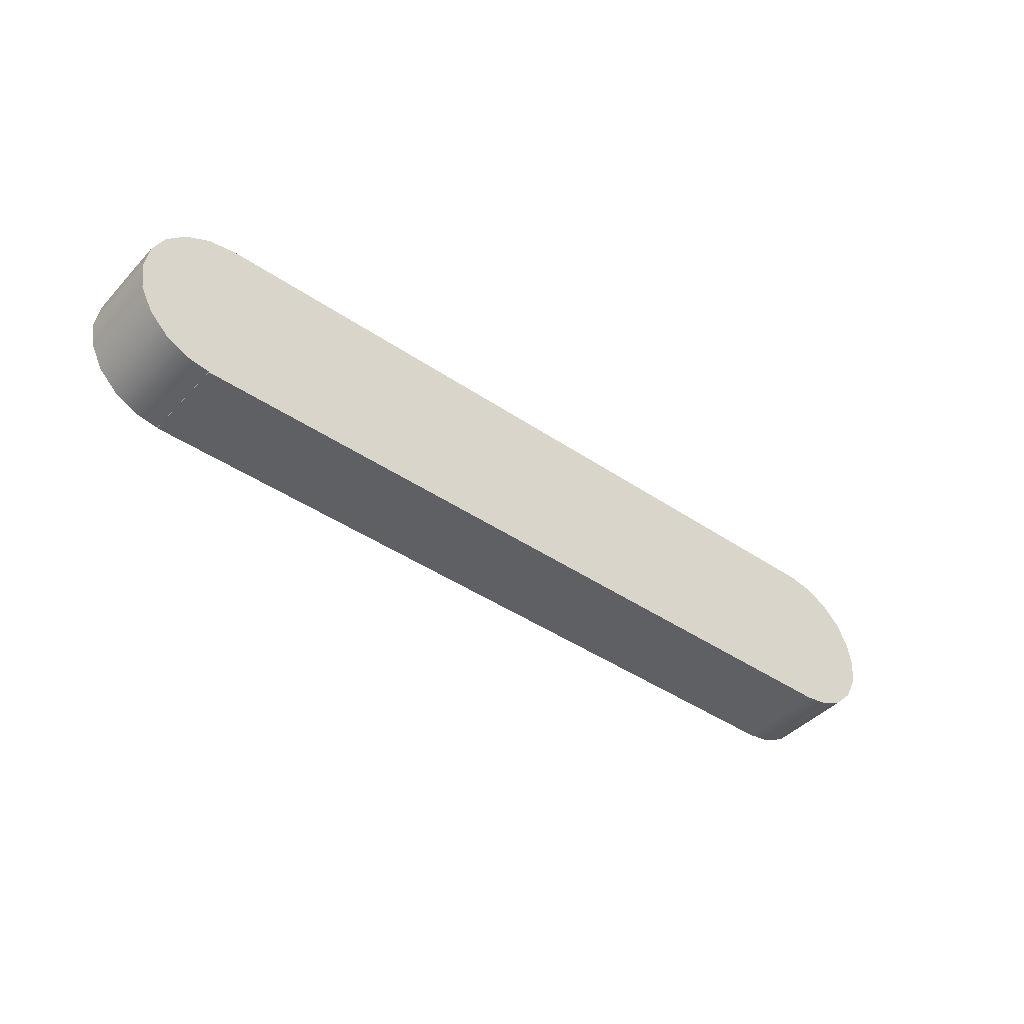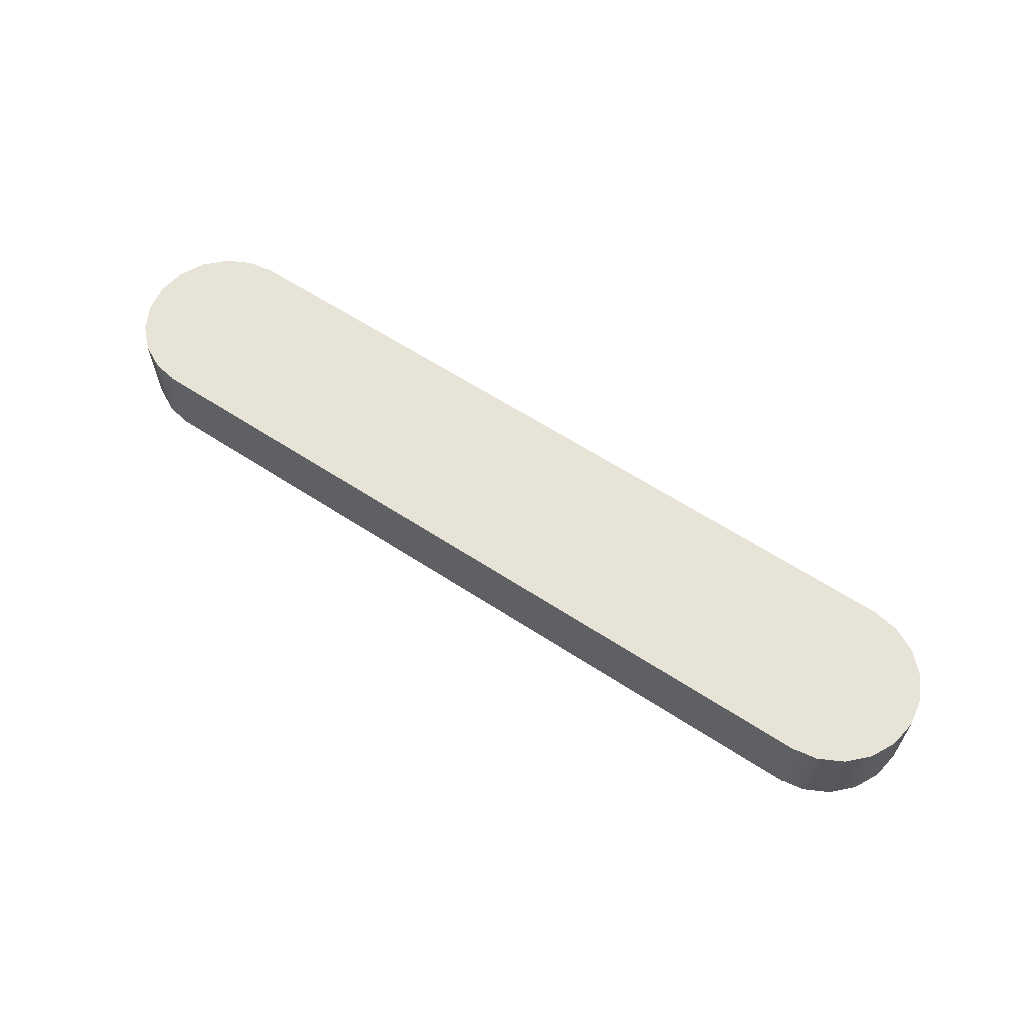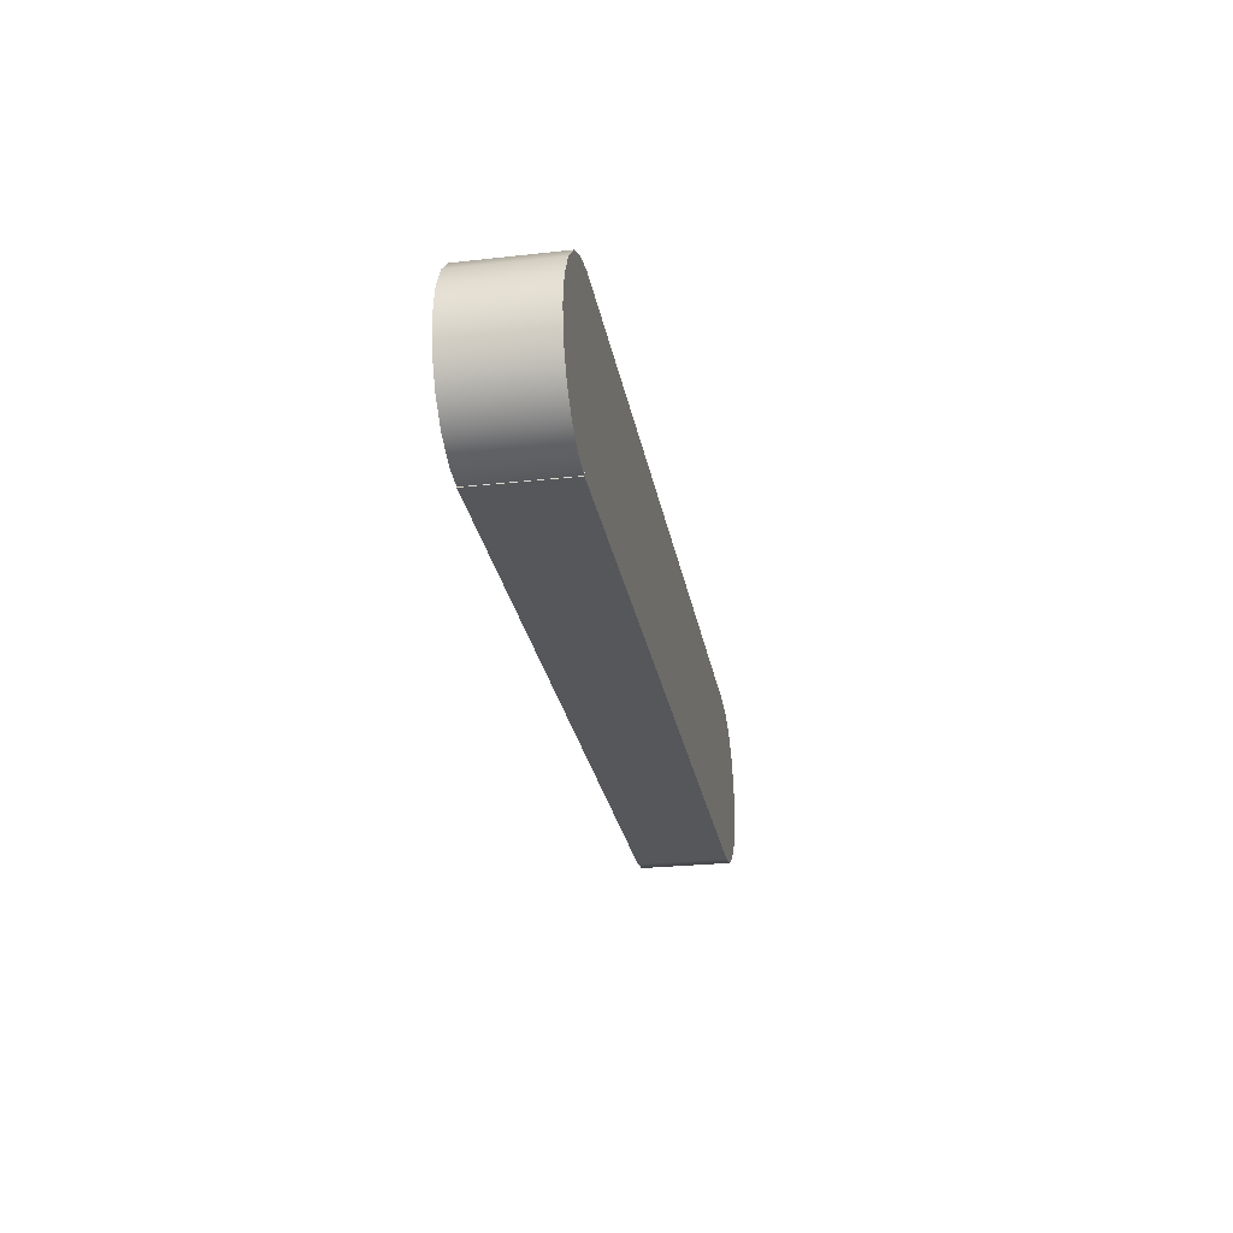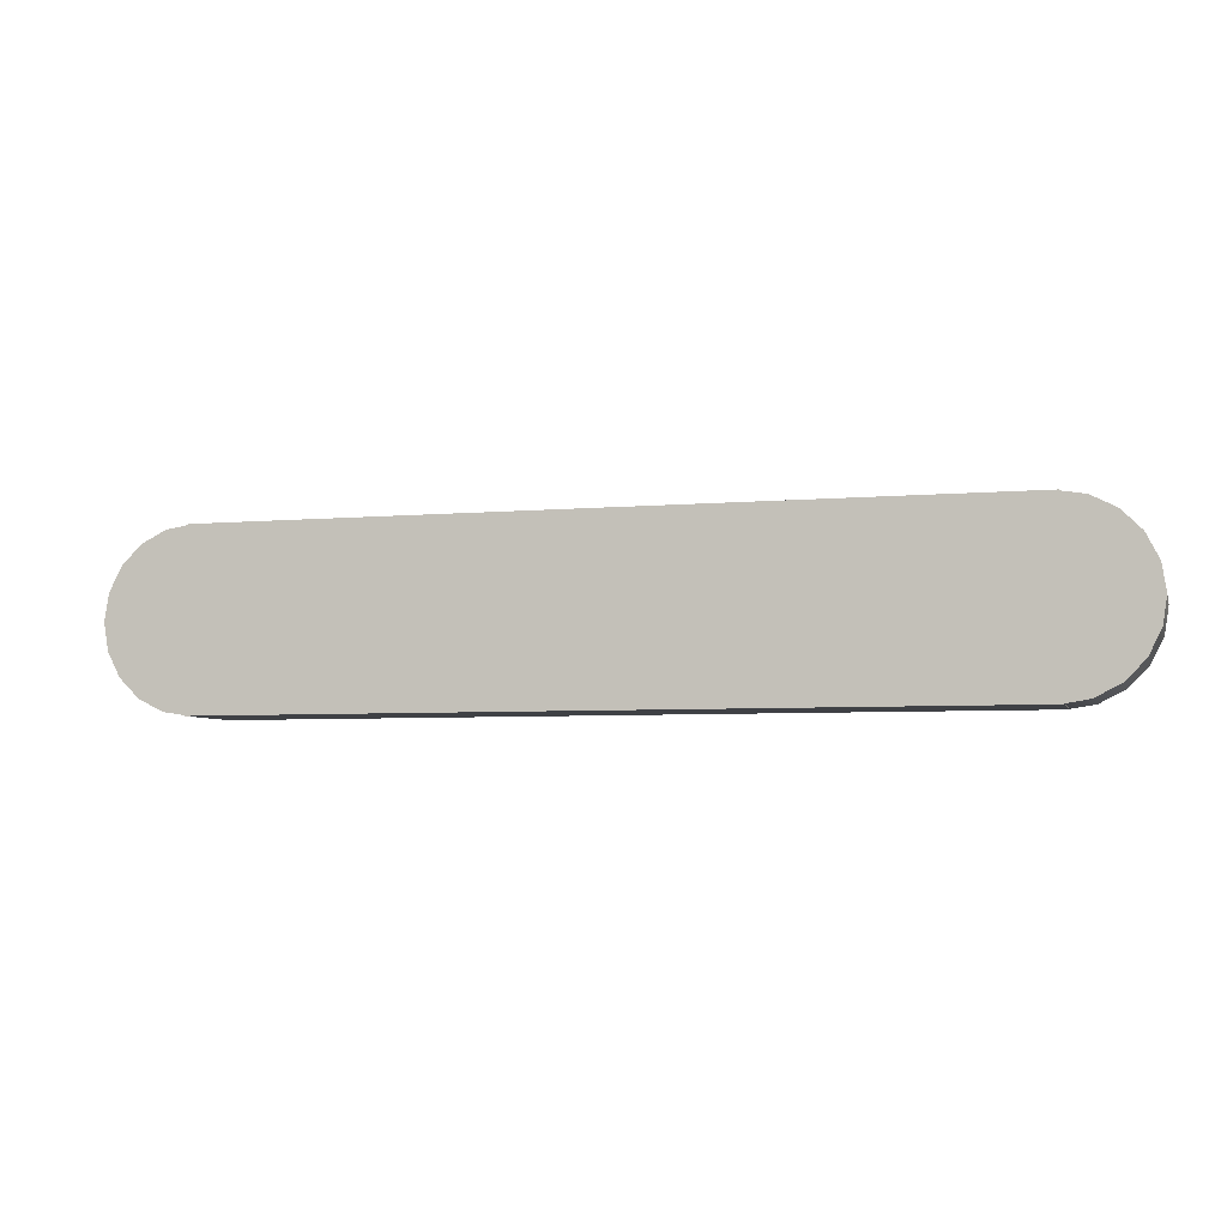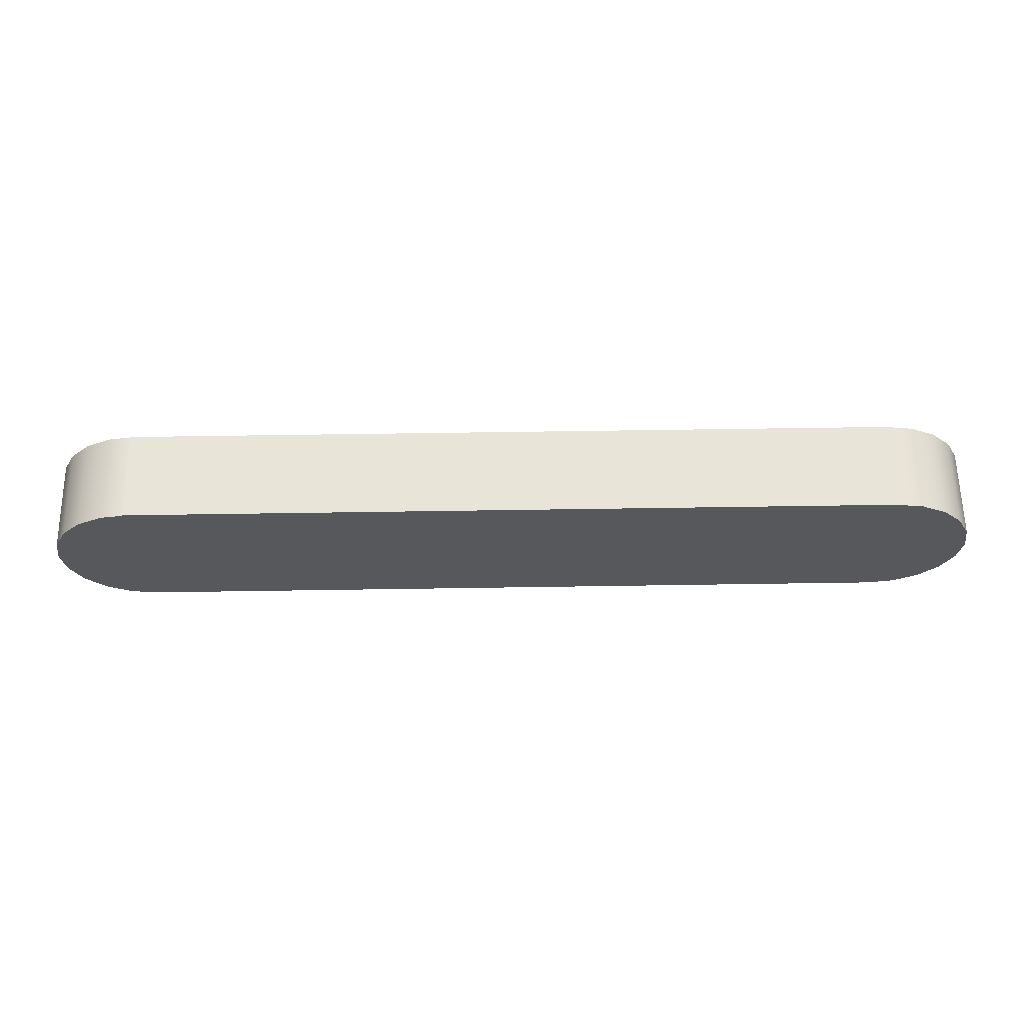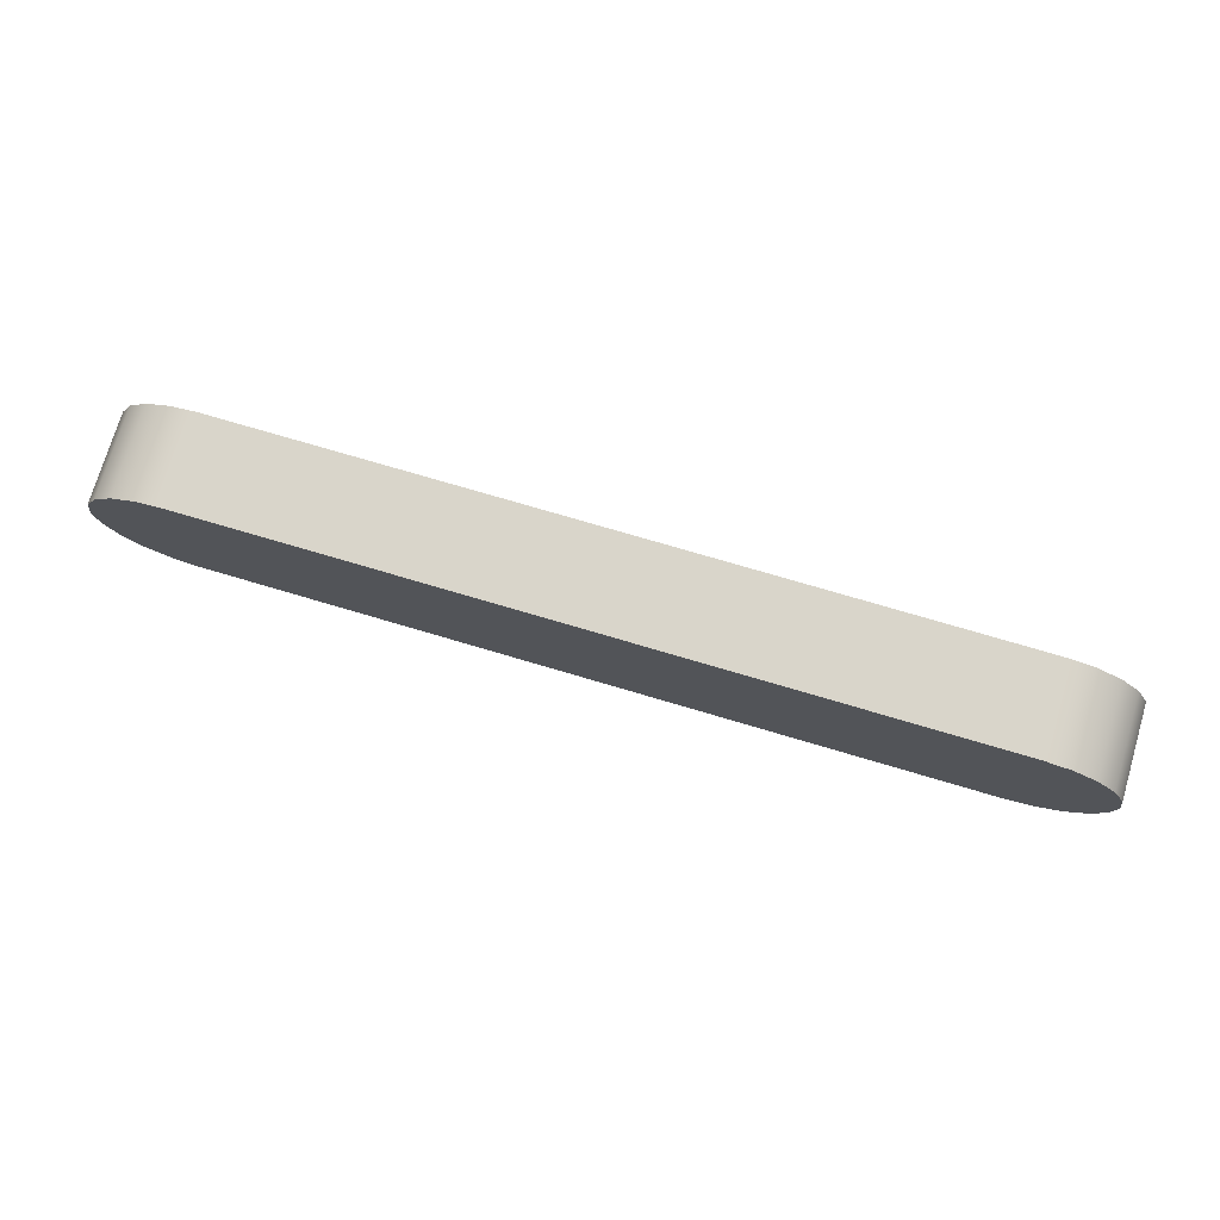
<metadata>
{"format":"obj","ext":"obj","renderer":"f3d","projection":"perspective","resolution":1024,"background":"white","views":[{"elev":-42.8,"azim":-39.0,"up":"+Y"},{"elev":62.0,"azim":33.5,"up":"+Z"},{"elev":-26.6,"azim":-80.1,"up":"+Y"},{"elev":-5.4,"azim":15.4,"up":"+Y"},{"elev":61.4,"azim":-0.9,"up":"+Y"},{"elev":74.5,"azim":-163.5,"up":"+Y"}]}
</metadata>
<code>
g CarName
v -2.345 3.7 3.12
v 2.105 3.7 3.12
v -2.345 4.7 3.12
v 2.105 4.7 3.12
v -2.345 4.7 2.6
v 2.105 4.7 2.6
v -2.345 3.7 2.6
v 2.105 3.7 2.6
v -2.345 4.7 3.12
v 2.105 4.7 3.12
v -2.345 4.7 2.6
v 2.105 4.7 2.6
v -2.345 3.7 2.6
v -2.345 3.7 3.12
v 2.105 3.7 3.12
v 2.105 3.7 2.6
v 2.105 3.7 3.12
v 2.105 4.7 3.12
v 2.105 4.7 2.6
v 2.105 3.7 2.6
v -2.345 3.7 2.6
v -2.345 4.7 2.6
v -2.345 4.7 3.12
v -2.345 3.7 3.12
f 3 1 4
f 4 1 2
f 5 9 6
f 6 9 10
f 7 11 8
f 8 11 12
f 14 13 15
f 15 13 16
f 18 17 19
f 19 17 20
f 22 21 23
f 23 21 24
g Side (1)
v 2.233 3.723 2.6
v 2.372 3.794 2.6
v 2.483 3.905 2.6
v 2.554 4.044 2.6
v 2.578 4.199 2.6
v 2.554 4.354 2.6
v 2.483 4.493 2.6
v 2.372 4.604 2.6
v 2.233 4.675 2.6
v 2.078 4.699 2.6
v 1.923 4.675 2.6
v 1.784 4.604 2.6
v 1.673 4.493 2.6
v 1.602 4.354 2.6
v 1.578 4.199 2.6
v 1.602 4.044 2.6
v 1.673 3.905 2.6
v 1.784 3.794 2.6
v 1.923 3.723 2.6
v 2.078 3.699 2.6
v 2.233 3.723 3.12
v 2.372 3.794 3.12
v 2.483 3.905 3.12
v 2.554 4.044 3.12
v 2.578 4.199 3.12
v 2.554 4.354 3.12
v 2.483 4.493 3.12
v 2.372 4.604 3.12
v 2.233 4.675 3.12
v 2.078 4.699 3.12
v 1.923 4.675 3.12
v 1.784 4.604 3.12
v 1.673 4.493 3.12
v 1.602 4.354 3.12
v 1.578 4.199 3.12
v 1.602 4.044 3.12
v 1.673 3.905 3.12
v 1.784 3.794 3.12
v 1.923 3.723 3.12
v 2.078 3.699 3.12
v 2.078 4.199 2.6
v 2.078 4.199 3.12
v 2.078 4.699 2.6
v 2.078 4.699 3.12
v 2.078 3.699 2.6
v 2.078 3.699 3.12
v 2.233 3.723 3.12
v 2.233 3.723 2.6
v 2.372 3.794 2.6
v 2.233 3.723 2.6
v 2.483 3.905 2.6
v 2.554 4.044 2.6
v 2.578 4.199 2.6
v 2.554 4.354 2.6
v 2.483 4.493 2.6
v 2.372 4.604 2.6
v 2.233 4.675 2.6
v 2.078 4.699 2.6
v 1.923 4.675 2.6
v 1.784 4.604 2.6
v 1.673 4.493 2.6
v 1.602 4.354 2.6
v 1.578 4.199 2.6
v 1.602 4.044 2.6
v 1.673 3.905 2.6
v 1.784 3.794 2.6
v 1.923 3.723 2.6
v 2.078 3.699 2.6
v 2.233 3.723 3.12
v 2.372 3.794 3.12
v 2.483 3.905 3.12
v 2.554 4.044 3.12
v 2.578 4.199 3.12
v 2.554 4.354 3.12
v 2.483 4.493 3.12
v 2.372 4.604 3.12
v 2.233 4.675 3.12
v 2.078 4.699 3.12
v 1.923 4.675 3.12
v 1.784 4.604 3.12
v 1.673 4.493 3.12
v 1.602 4.354 3.12
v 1.578 4.199 3.12
v 1.602 4.044 3.12
v 1.673 3.905 3.12
v 1.784 3.794 3.12
v 1.923 3.723 3.12
v 2.078 3.699 3.12
f 45 25 46
f 46 25 26
f 46 26 47
f 47 26 27
f 47 27 48
f 48 27 28
f 48 28 49
f 49 28 29
f 49 29 50
f 50 29 30
f 50 30 51
f 51 30 31
f 51 31 52
f 52 31 32
f 52 32 53
f 53 32 33
f 53 33 54
f 54 33 34
f 68 67 55
f 55 67 35
f 55 35 56
f 56 35 36
f 56 36 57
f 57 36 37
f 57 37 58
f 58 37 38
f 58 38 59
f 59 38 39
f 59 39 60
f 60 39 40
f 60 40 61
f 61 40 41
f 61 41 62
f 62 41 42
f 62 42 63
f 63 42 43
f 63 43 64
f 64 43 44
f 70 69 71
f 71 69 72
f 65 73 74
f 65 75 73
f 65 76 75
f 65 77 76
f 65 78 77
f 65 79 78
f 65 80 79
f 65 81 80
f 65 82 81
f 65 83 82
f 65 84 83
f 65 85 84
f 65 86 85
f 65 87 86
f 65 88 87
f 65 89 88
f 65 90 89
f 65 91 90
f 65 92 91
f 65 74 92
f 66 93 94
f 66 94 95
f 66 95 96
f 66 96 97
f 66 97 98
f 66 98 99
f 66 99 100
f 66 100 101
f 66 101 102
f 66 102 103
f 66 103 104
f 66 104 105
f 66 105 106
f 66 106 107
f 66 107 108
f 66 108 109
f 66 109 110
f 66 110 111
f 66 111 112
f 66 112 93
g Side (2)
v -2.164 3.723 2.6
v -2.024 3.794 2.6
v -1.914 3.905 2.6
v -1.843 4.044 2.6
v -1.818 4.199 2.6
v -1.843 4.354 2.6
v -1.914 4.493 2.6
v -2.024 4.604 2.6
v -2.164 4.675 2.6
v -2.318 4.699 2.6
v -2.473 4.675 2.6
v -2.612 4.604 2.6
v -2.723 4.493 2.6
v -2.794 4.354 2.6
v -2.818 4.199 2.6
v -2.794 4.044 2.6
v -2.723 3.905 2.6
v -2.612 3.794 2.6
v -2.473 3.723 2.6
v -2.318 3.699 2.6
v -2.164 3.723 3.12
v -2.024 3.794 3.12
v -1.914 3.905 3.12
v -1.843 4.044 3.12
v -1.818 4.199 3.12
v -1.843 4.354 3.12
v -1.914 4.493 3.12
v -2.024 4.604 3.12
v -2.164 4.675 3.12
v -2.318 4.699 3.12
v -2.473 4.675 3.12
v -2.612 4.604 3.12
v -2.723 4.493 3.12
v -2.794 4.354 3.12
v -2.818 4.199 3.12
v -2.794 4.044 3.12
v -2.723 3.905 3.12
v -2.612 3.794 3.12
v -2.473 3.723 3.12
v -2.318 3.699 3.12
v -2.318 4.199 2.6
v -2.318 4.199 3.12
v -2.318 4.699 2.6
v -2.318 4.699 3.12
v -2.318 3.699 2.6
v -2.318 3.699 3.12
v -2.164 3.723 3.12
v -2.164 3.723 2.6
v -2.024 3.794 2.6
v -2.164 3.723 2.6
v -1.914 3.905 2.6
v -1.843 4.044 2.6
v -1.818 4.199 2.6
v -1.843 4.354 2.6
v -1.914 4.493 2.6
v -2.024 4.604 2.6
v -2.164 4.675 2.6
v -2.318 4.699 2.6
v -2.473 4.675 2.6
v -2.612 4.604 2.6
v -2.723 4.493 2.6
v -2.794 4.354 2.6
v -2.818 4.199 2.6
v -2.794 4.044 2.6
v -2.723 3.905 2.6
v -2.612 3.794 2.6
v -2.473 3.723 2.6
v -2.318 3.699 2.6
v -2.164 3.723 3.12
v -2.024 3.794 3.12
v -1.914 3.905 3.12
v -1.843 4.044 3.12
v -1.818 4.199 3.12
v -1.843 4.354 3.12
v -1.914 4.493 3.12
v -2.024 4.604 3.12
v -2.164 4.675 3.12
v -2.318 4.699 3.12
v -2.473 4.675 3.12
v -2.612 4.604 3.12
v -2.723 4.493 3.12
v -2.794 4.354 3.12
v -2.818 4.199 3.12
v -2.794 4.044 3.12
v -2.723 3.905 3.12
v -2.612 3.794 3.12
v -2.473 3.723 3.12
v -2.318 3.699 3.12
f 133 113 134
f 134 113 114
f 134 114 135
f 135 114 115
f 135 115 136
f 136 115 116
f 136 116 137
f 137 116 117
f 137 117 138
f 138 117 118
f 138 118 139
f 139 118 119
f 139 119 140
f 140 119 120
f 140 120 141
f 141 120 121
f 141 121 142
f 142 121 122
f 156 155 143
f 143 155 123
f 143 123 144
f 144 123 124
f 144 124 145
f 145 124 125
f 145 125 146
f 146 125 126
f 146 126 147
f 147 126 127
f 147 127 148
f 148 127 128
f 148 128 149
f 149 128 129
f 149 129 150
f 150 129 130
f 150 130 151
f 151 130 131
f 151 131 152
f 152 131 132
f 158 157 159
f 159 157 160
f 153 161 162
f 153 163 161
f 153 164 163
f 153 165 164
f 153 166 165
f 153 167 166
f 153 168 167
f 153 169 168
f 153 170 169
f 153 171 170
f 153 172 171
f 153 173 172
f 153 174 173
f 153 175 174
f 153 176 175
f 153 177 176
f 153 178 177
f 153 179 178
f 153 180 179
f 153 162 180
f 154 181 182
f 154 182 183
f 154 183 184
f 154 184 185
f 154 185 186
f 154 186 187
f 154 187 188
f 154 188 189
f 154 189 190
f 154 190 191
f 154 191 192
f 154 192 193
f 154 193 194
f 154 194 195
f 154 195 196
f 154 196 197
f 154 197 198
f 154 198 199
f 154 199 200
f 154 200 181

</code>
